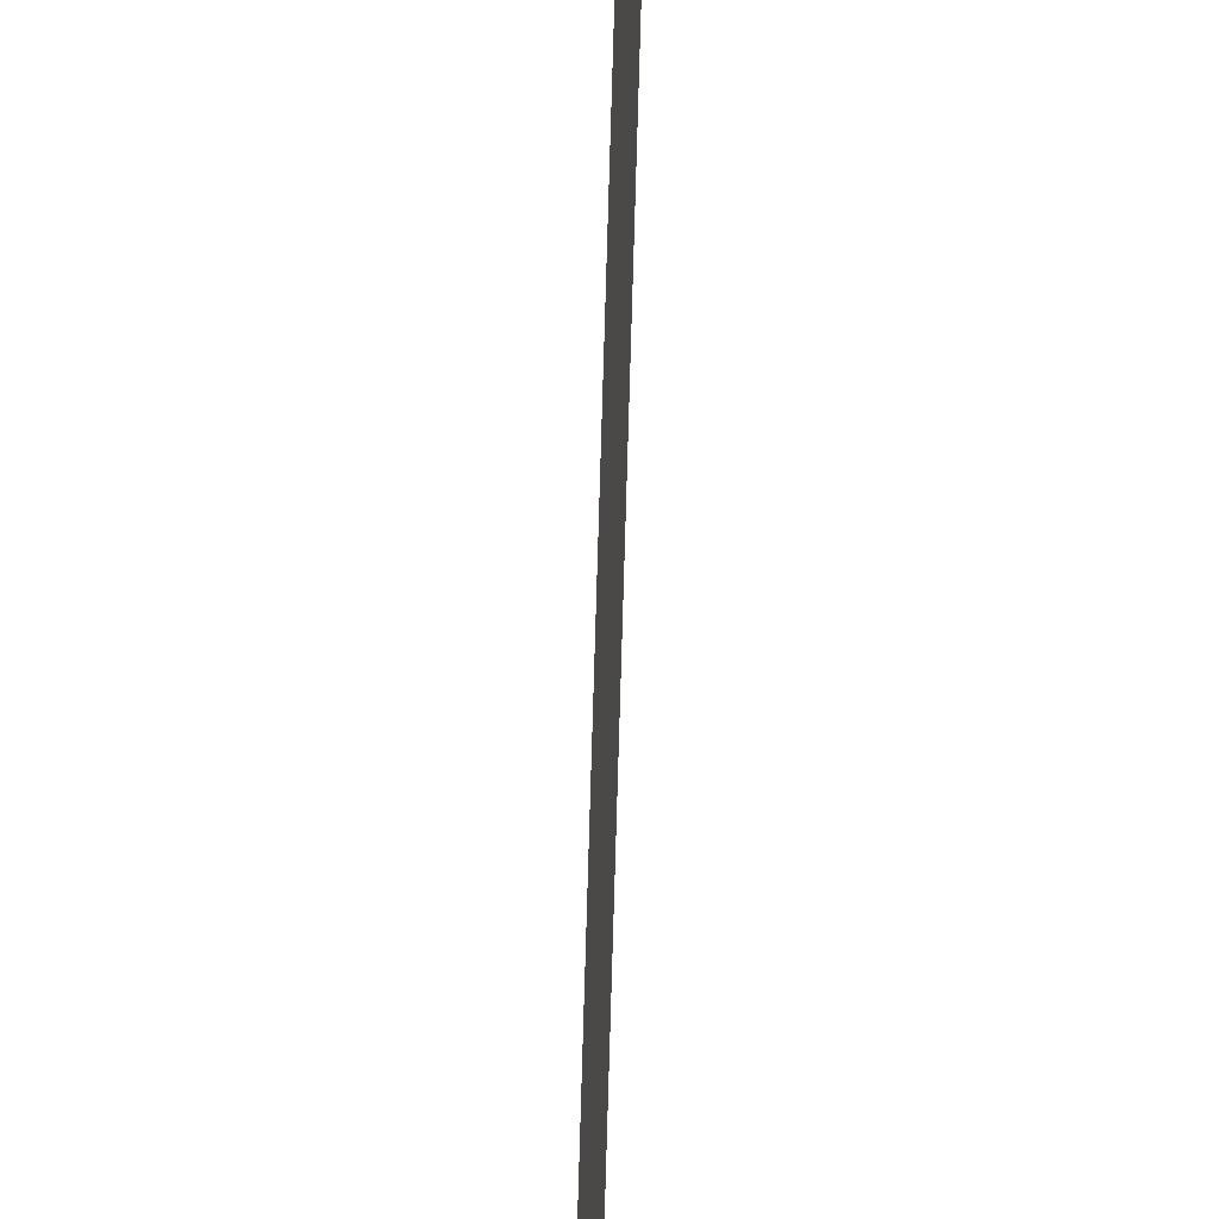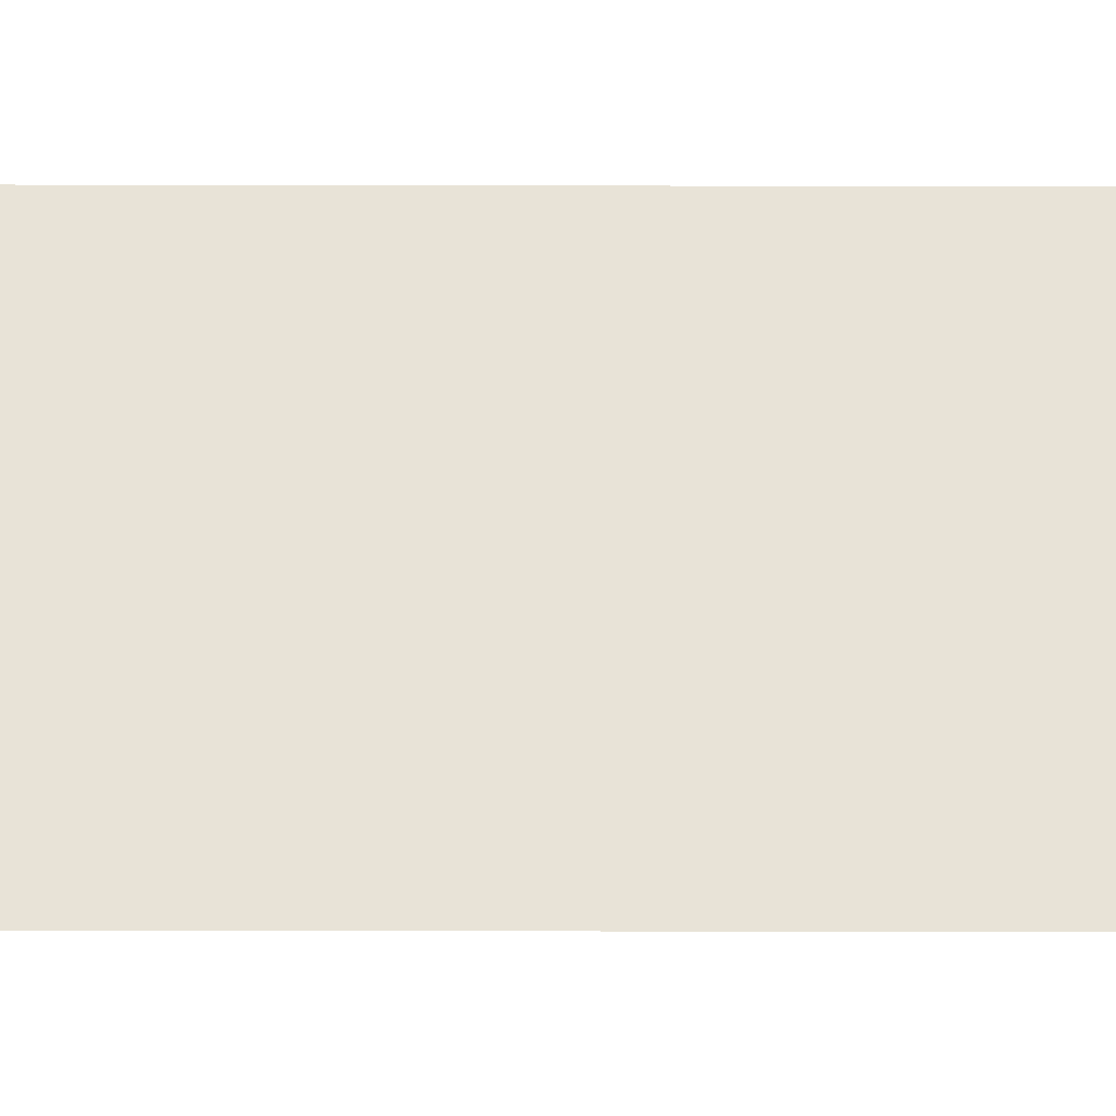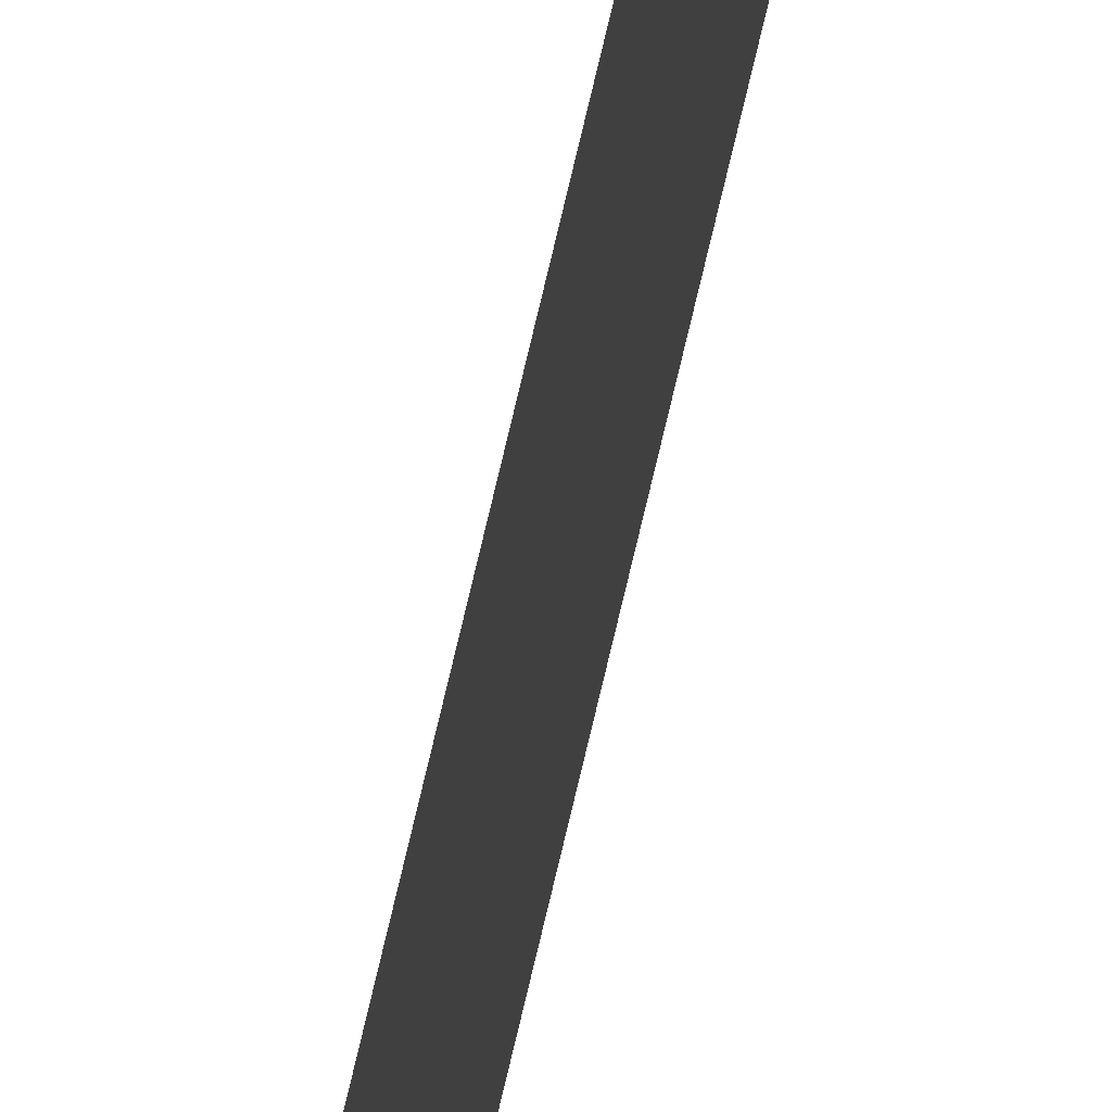
<metadata>
{"format":"obj","ext":"obj","renderer":"f3d","projection":"perspective","resolution":1024,"background":"white","views":[{"elev":16.7,"azim":-179.5,"up":"+Z"},{"elev":-28.4,"azim":89.8,"up":"+Z"},{"elev":-41.1,"azim":-9.1,"up":"+Z"}]}
</metadata>
<code>
v 13.79 25.75 -82.57
v 13.79 30.75 -82.57
v 13.79 25.75 -82.59
v 13.79 30.75 -82.59
v 13.79 25.75 -82.59
v 13.79 30.75 -82.59
v 13.79 25.75 -82.57
v 13.79 30.75 -82.57
f 1 2 3
f 3 2 4
f 5 6 7
f 7 6 8

</code>
